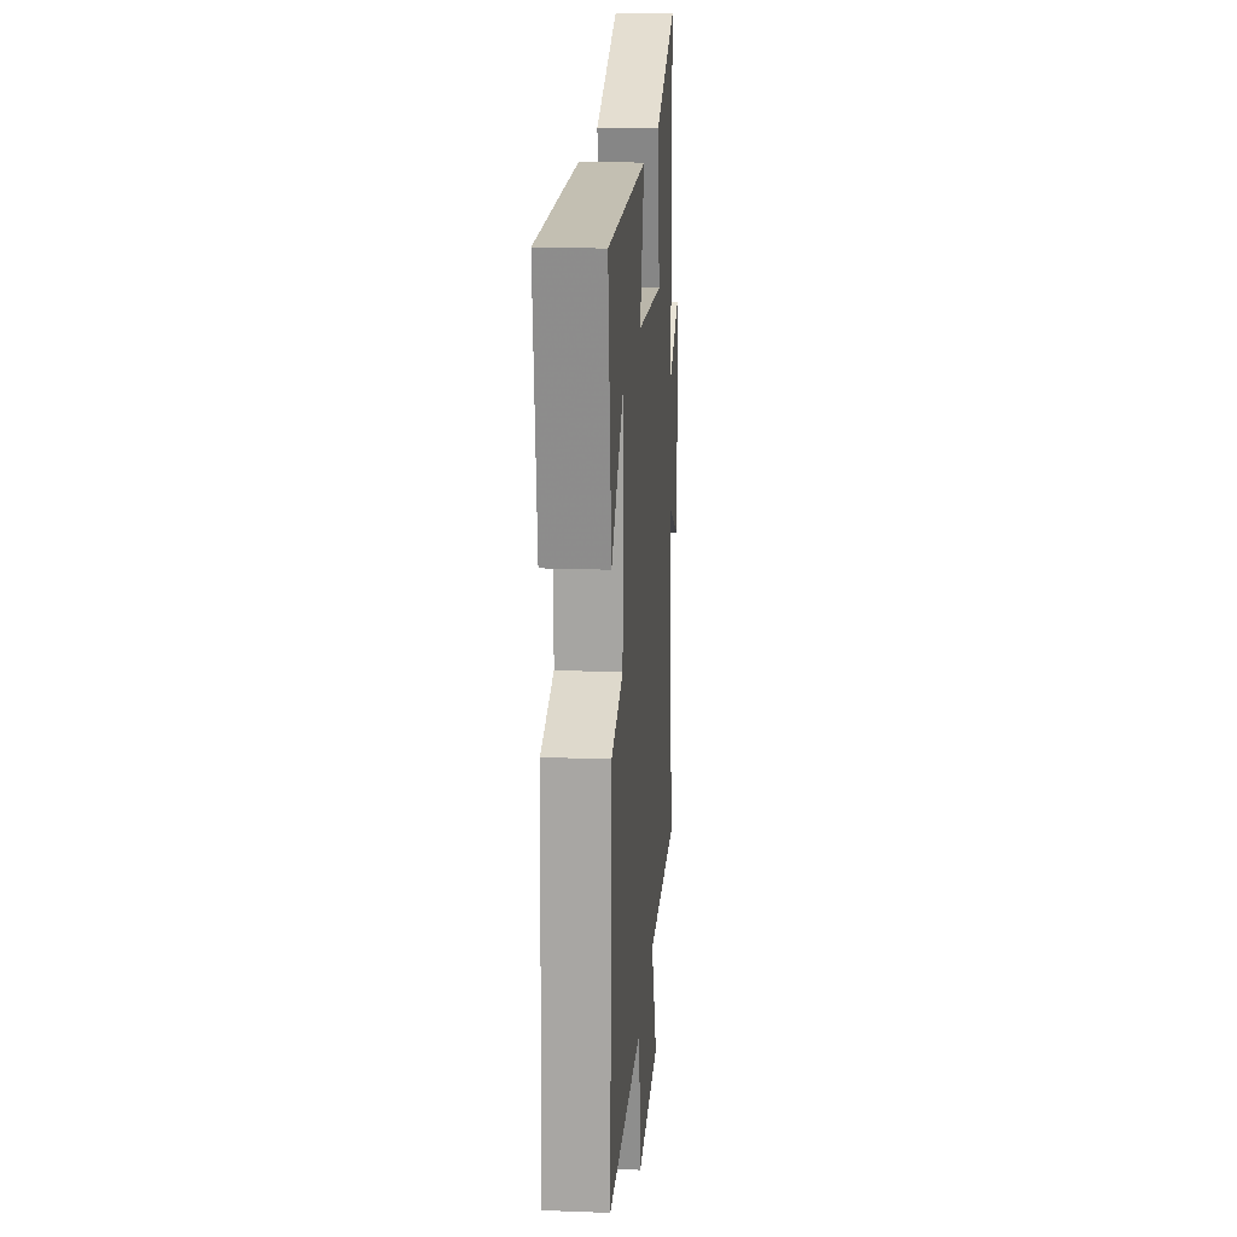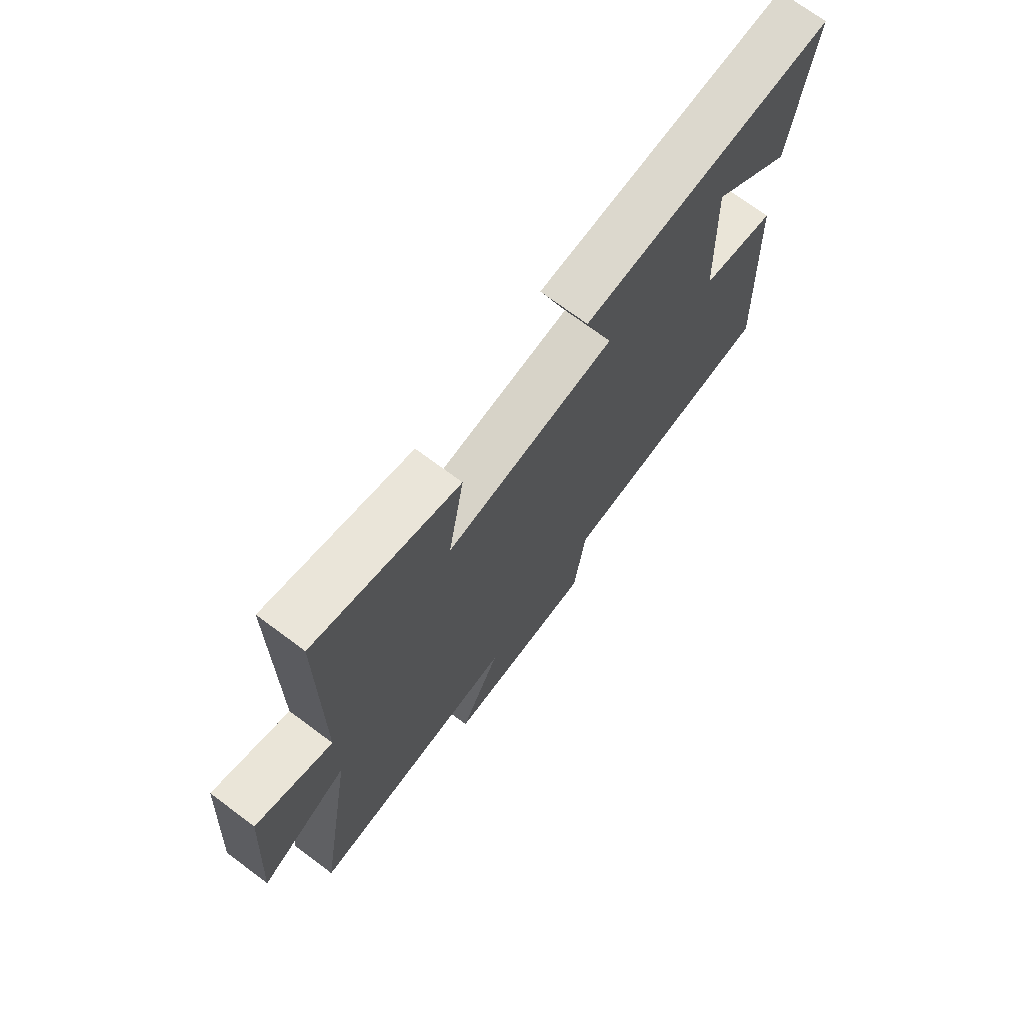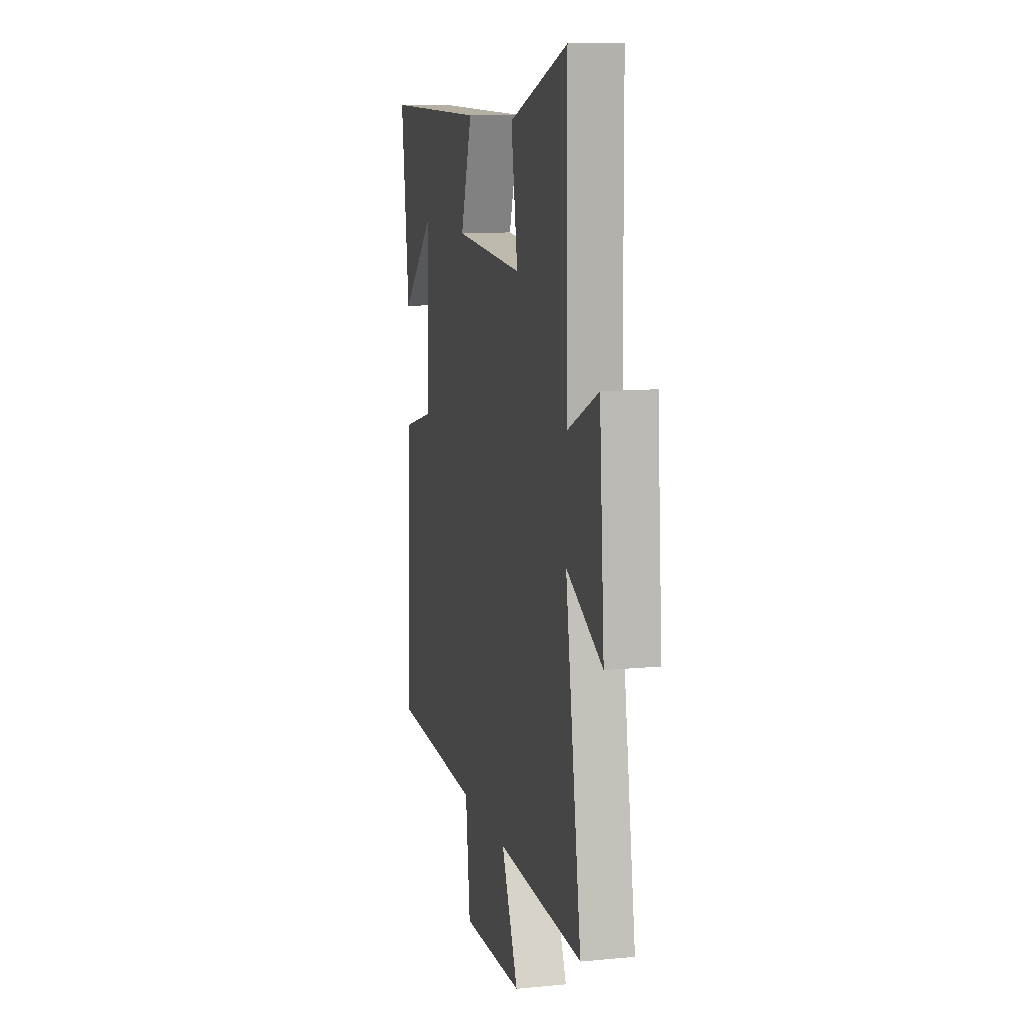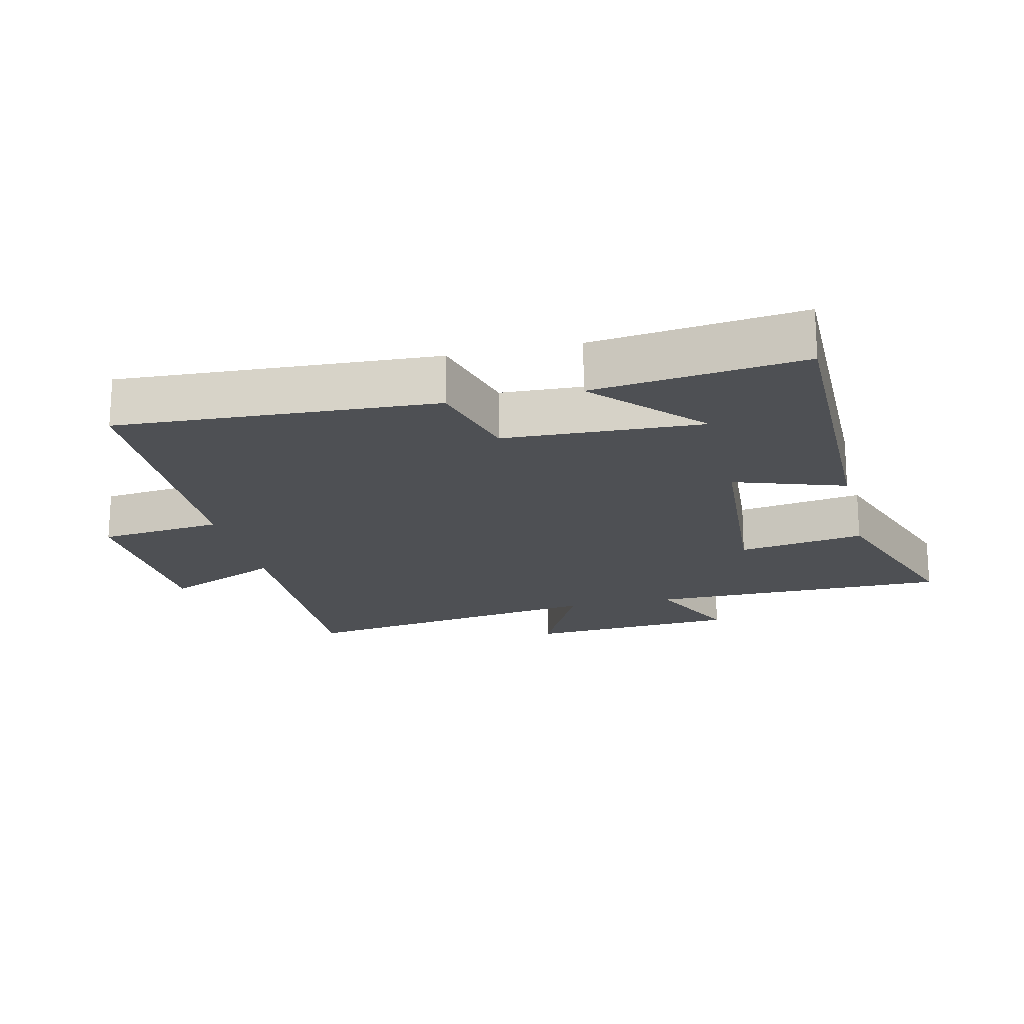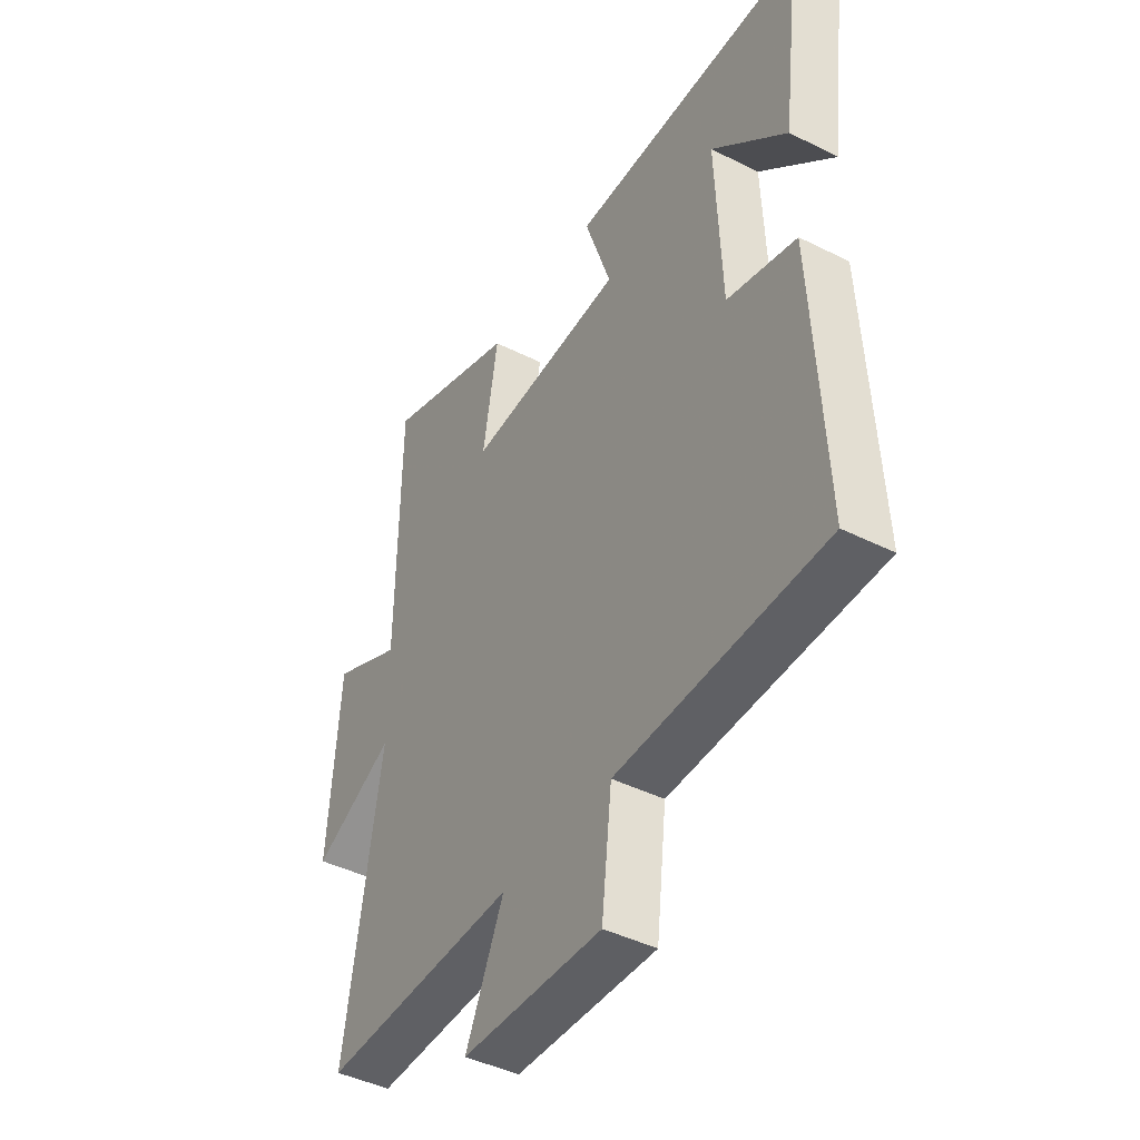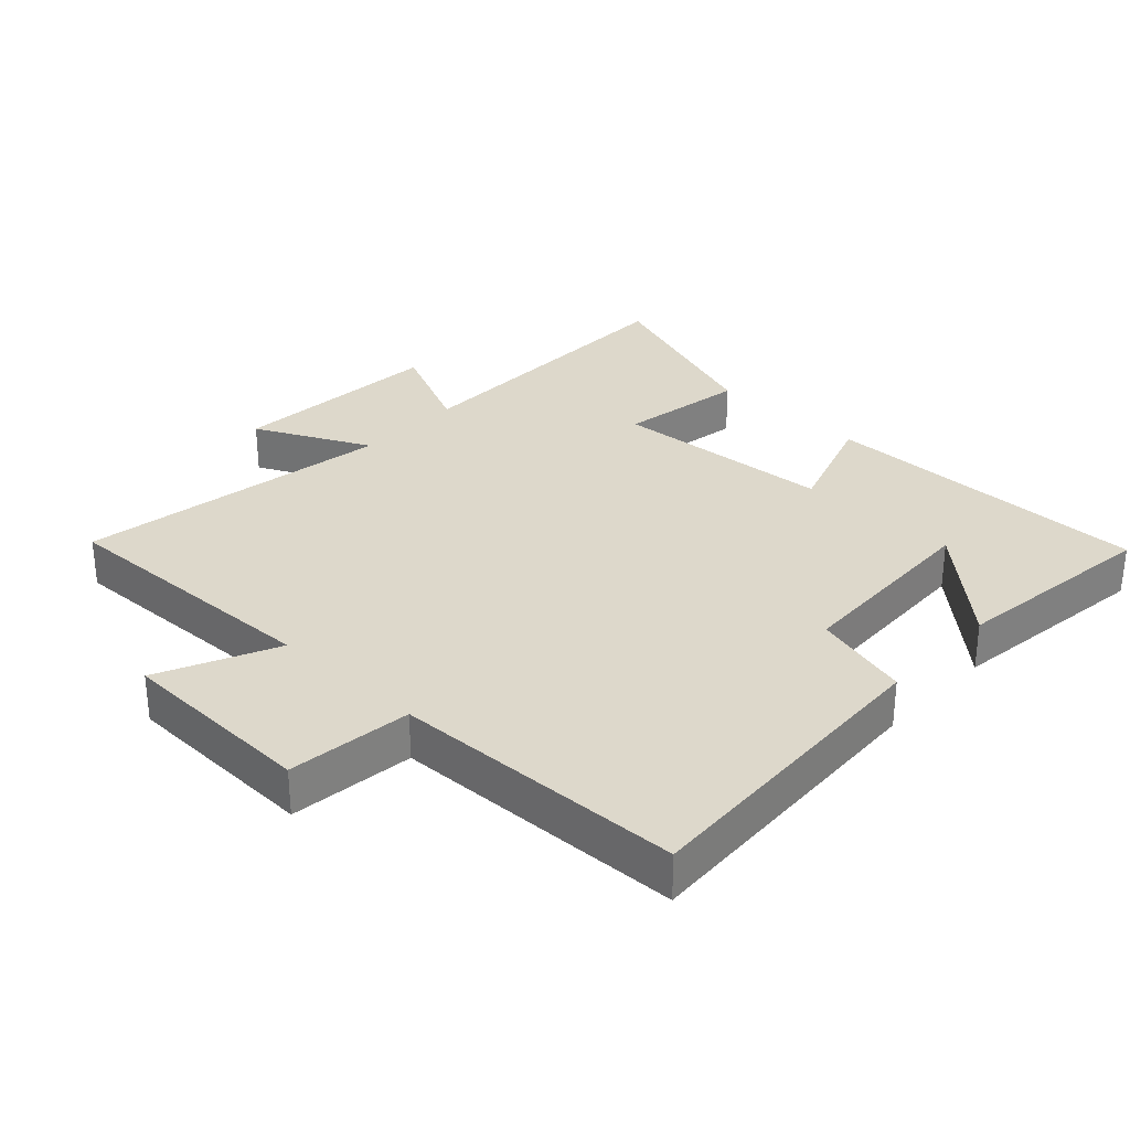
<metadata>
{"format":"obj","ext":"obj","renderer":"f3d","projection":"perspective","resolution":1024,"background":"white","views":[{"elev":17.8,"azim":-85.8,"up":"+Z"},{"elev":72.4,"azim":126.6,"up":"+Z"},{"elev":10.9,"azim":76.6,"up":"+Z"},{"elev":-18.9,"azim":-76.9,"up":"+Y"},{"elev":-43.5,"azim":-120.6,"up":"+Z"},{"elev":31.1,"azim":-136.9,"up":"+Y"}]}
</metadata>
<code>
v 0.577 0.07 -0.512
v 0.159 0.07 -0.5
v 0.241 0.07 -0.679
v -0.059 0.07 -0.689
v -0.081 0.07 -0.5
v -0.524 0.07 -0.487
v -0.5 0.07 -0.006
v -0.352 0.07 0.033
v -0.34 0.07 0.333
v -0.5 0.07 0.186
v -0.54 0.07 0.502
v -0.037 0.07 0.5
v -0.093 0.07 0.332
v 0.243 0.07 0.308
v 0.211 0.07 0.5
v 0.496 0.07 0.599
v 0.5 0.07 0.138
v 0.65 0.07 0.207
v 0.674 0.07 -0.117
v 0.5 0.07 -0.032
v 0.577 0 -0.512
v 0.159 0 -0.5
v 0.241 0 -0.679
v -0.059 0 -0.689
v -0.081 0 -0.5
v -0.524 0 -0.487
v -0.5 0 -0.006
v -0.352 0 0.033
v -0.34 0 0.333
v -0.5 0 0.186
v -0.54 0 0.502
v -0.037 0 0.5
v -0.093 0 0.332
v 0.243 0 0.308
v 0.211 0 0.5
v 0.496 0 0.599
v 0.5 0 0.138
v 0.65 0 0.207
v 0.674 0 -0.117
v 0.5 0 -0.032
f 17 18 19 20
f 16 17 20
f 15 16 20
f 14 15 20
f 20 1 2
f 14 20 2
f 13 14 2
f 11 12 13
f 9 10 11
f 9 11 13
f 8 9 13 2
f 7 8 2
f 6 7 2
f 5 6 2
f 2 3 4 5
f 40 39 38 37
f 40 37 36
f 40 36 35
f 40 35 34
f 22 21 40
f 22 40 34
f 22 34 33
f 33 32 31
f 31 30 29
f 33 31 29
f 22 33 29 28
f 22 28 27
f 22 27 26
f 22 26 25
f 25 24 23 22
f 1 21 22 2
f 2 22 23 3
f 3 23 24 4
f 4 24 25 5
f 5 25 26 6
f 6 26 27 7
f 7 27 28 8
f 8 28 29 9
f 9 29 30 10
f 10 30 31 11
f 11 31 32 12
f 12 32 33 13
f 13 33 34 14
f 14 34 35 15
f 15 35 36 16
f 16 36 37 17
f 17 37 38 18
f 18 38 39 19
f 19 39 40 20
f 20 40 21 1

</code>
